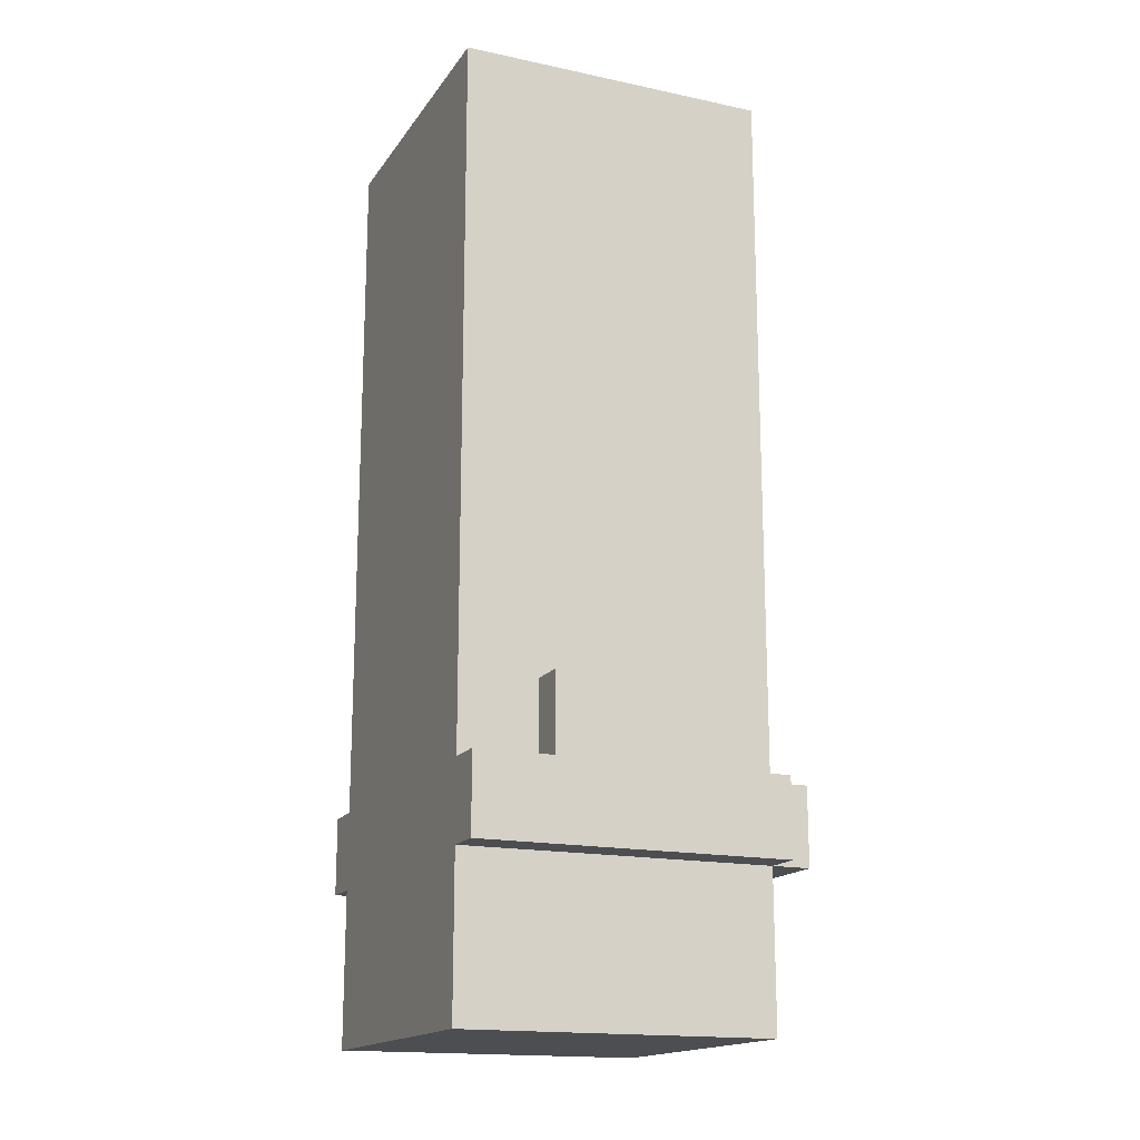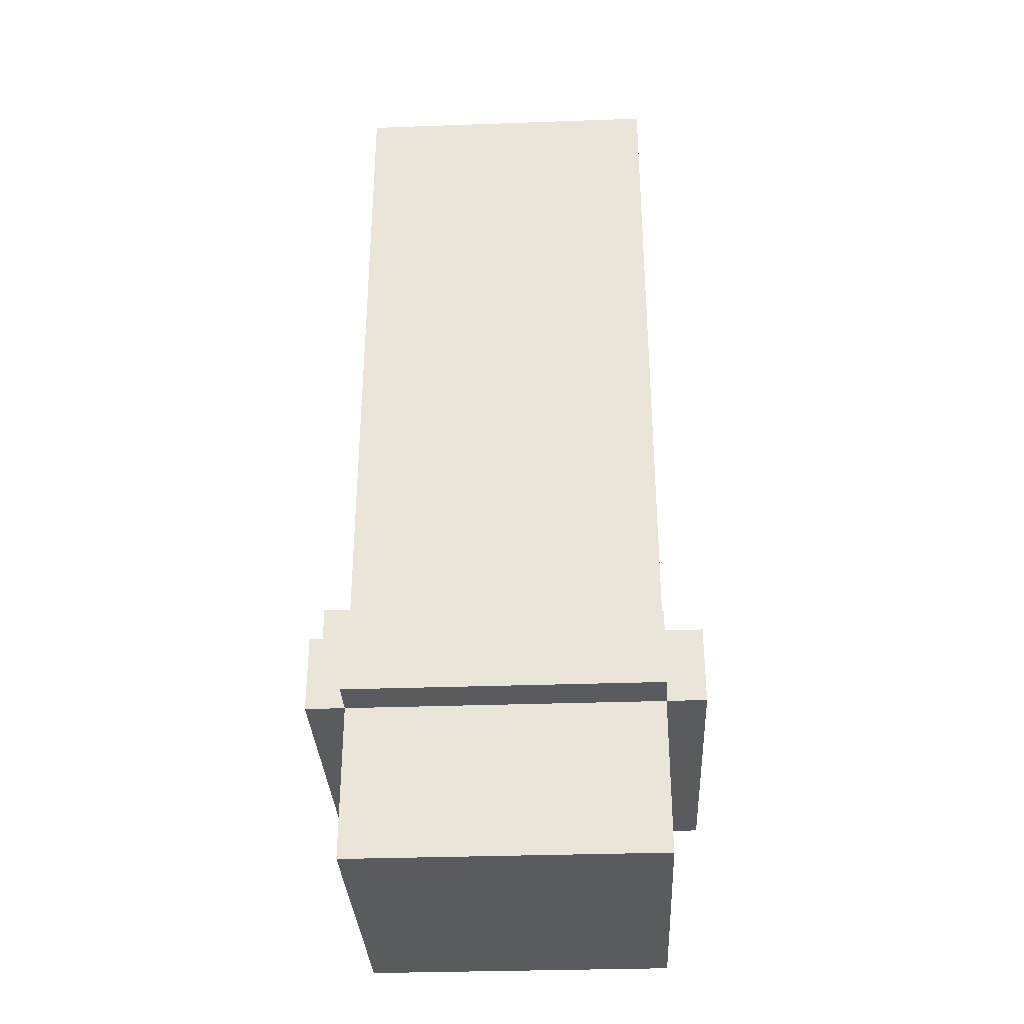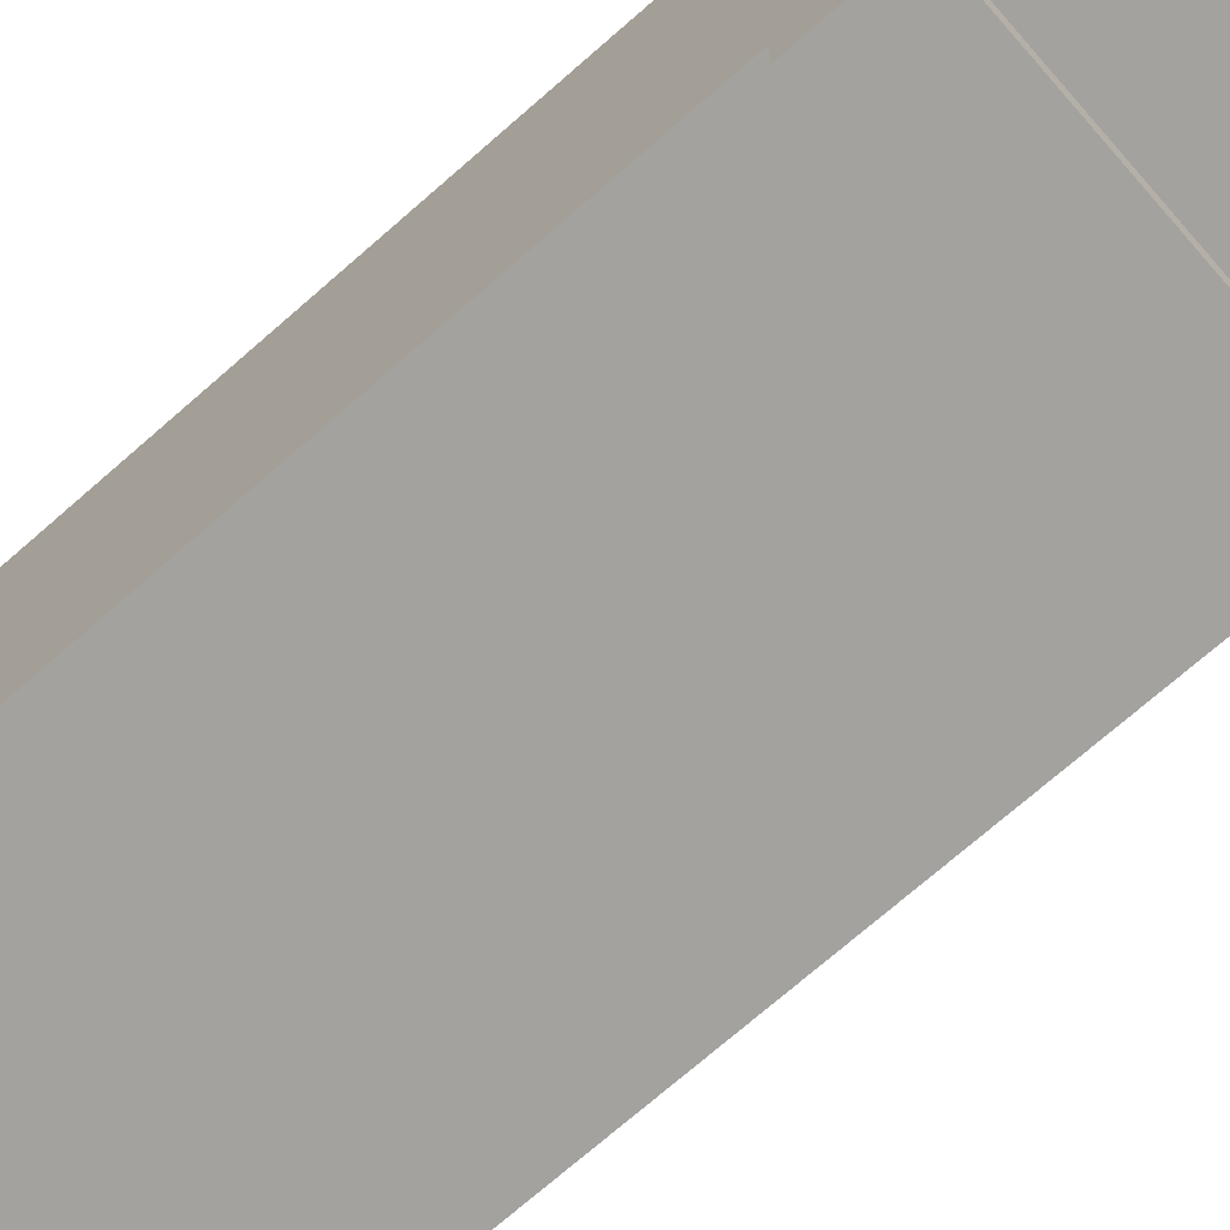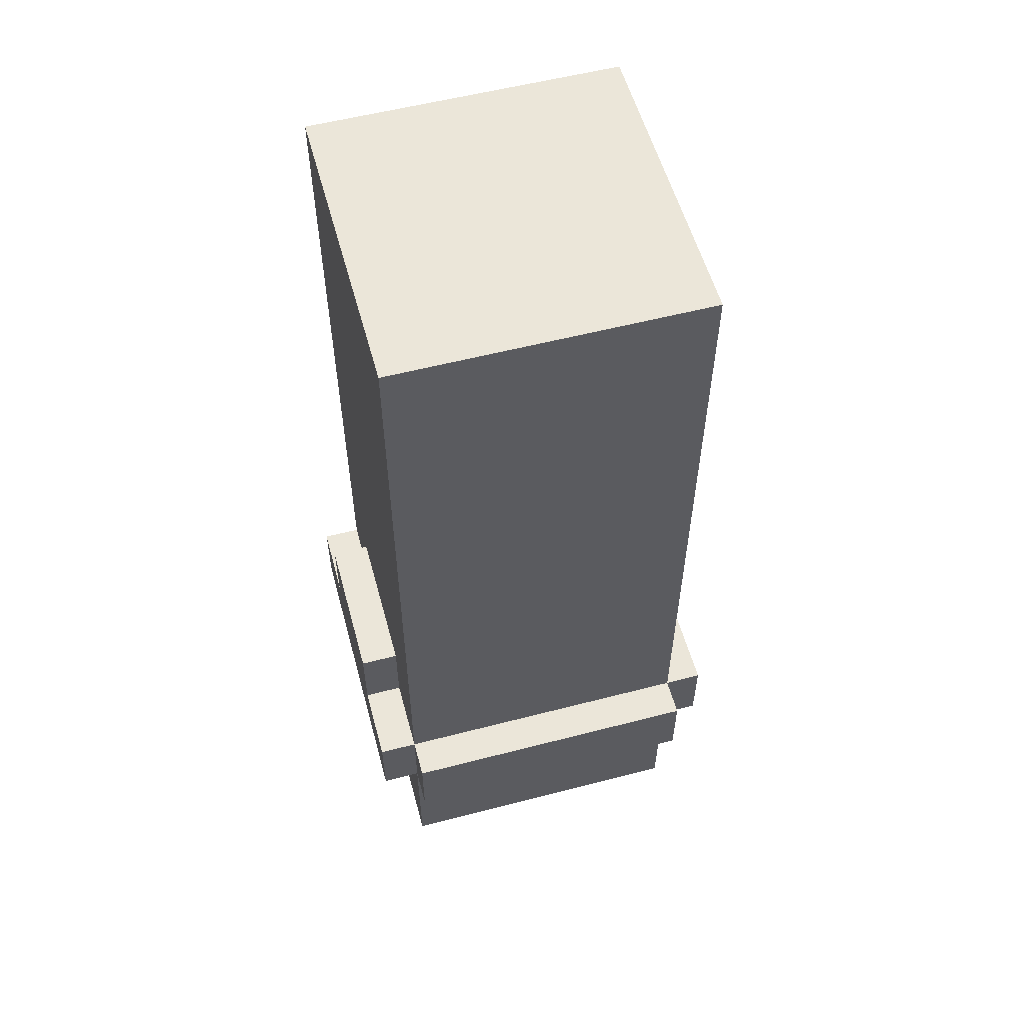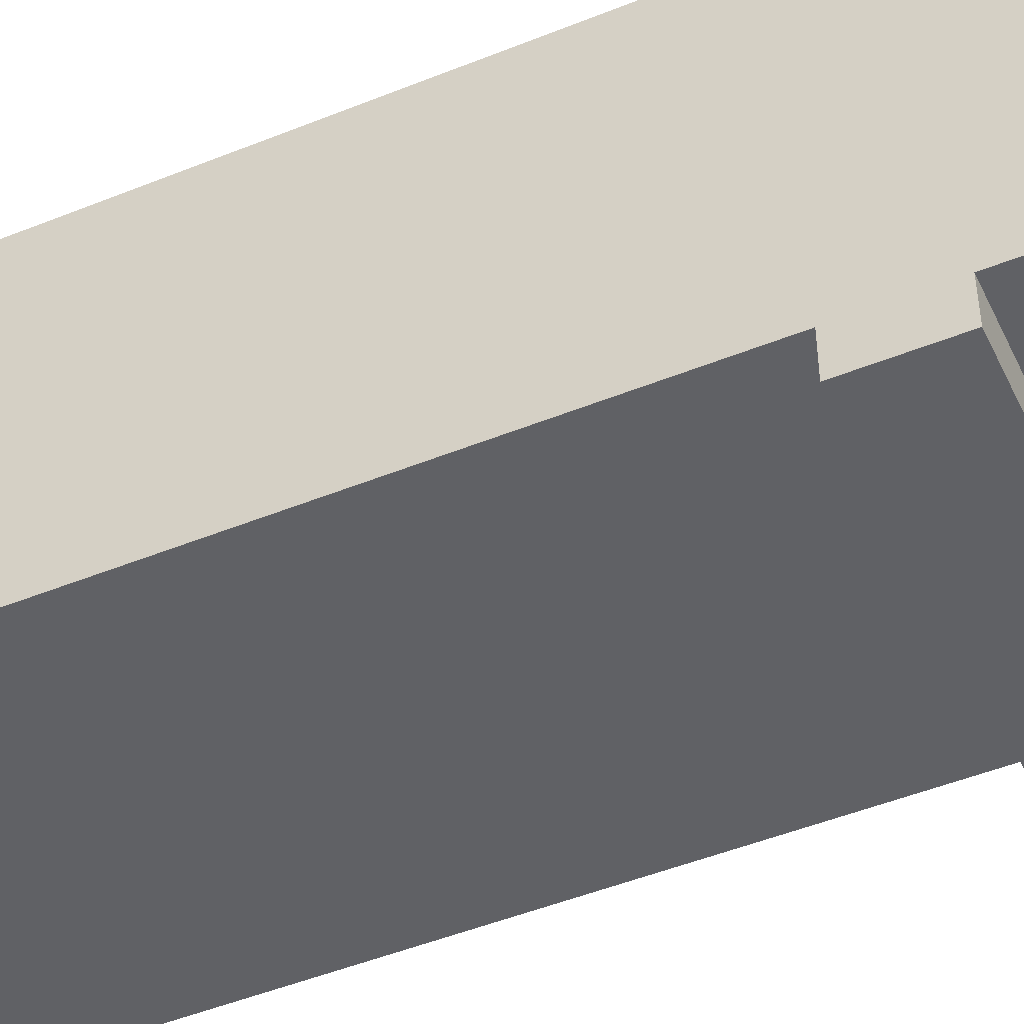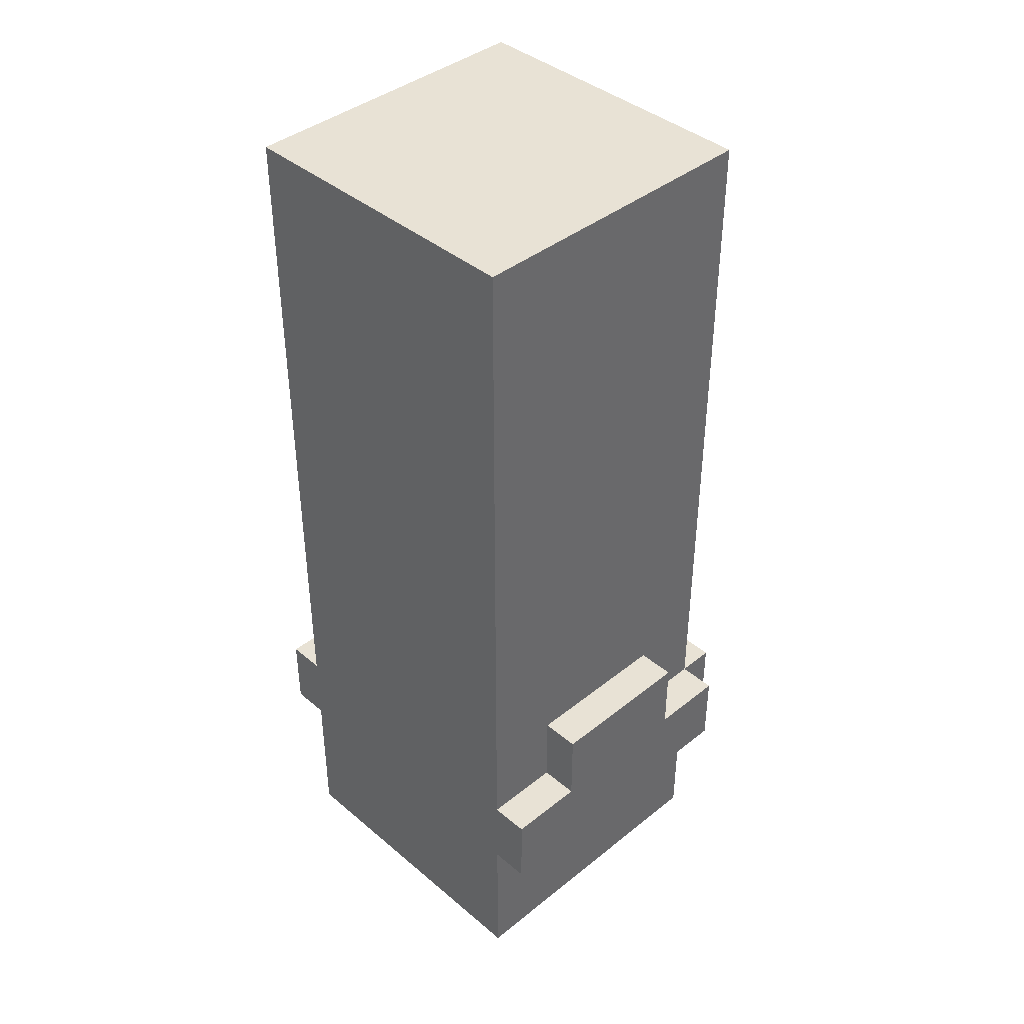
<metadata>
{"format":"obj","ext":"obj","renderer":"f3d","projection":"perspective","resolution":1024,"background":"white","views":[{"elev":-16.7,"azim":-23.3,"up":"+Y"},{"elev":-33.2,"azim":92.8,"up":"+Y"},{"elev":-72.4,"azim":-48.8,"up":"+Z"},{"elev":56.4,"azim":74.8,"up":"+Y"},{"elev":-47.8,"azim":-65.5,"up":"+Z"},{"elev":40.7,"azim":-44.3,"up":"+Y"}]}
</metadata>
<code>
o
v -0.5 -0.6 0.4
v -0.5 -0.6 -0.4
v -0.5 -0.4 0.4
v -0.5 -0.4 0.2
v -0.5 -0.4 -0.2
v -0.5 -0.4 -0.4
v -0.5 -0.2 0.5
v -0.5 -0.2 0.4
v -0.5 -0.2 -0.4
v -0.5 -0.2 -0.5
v -0.5 -5.96e-08 0.5
v -0.5 -5.96e-08 0.4
v -0.5 -5.96e-08 0.2
v -0.5 -5.96e-08 -0.2
v -0.5 -5.96e-08 -0.4
v -0.5 -5.96e-08 -0.5
v -0.5 1.6 0.4
v -0.5 1.6 -0.4
v -0.5 1.8 0.4
v -0.5 1.8 -0.4
v -0.3 -5.96e-08 0.5
v -0.3 -5.96e-08 0.4
v -0.3 0.2 0.5
v -0.3 0.2 0.4
v 0.1 -5.96e-08 0.5
v 0.1 -5.96e-08 0.4
v 0.1 0.2 0.5
v 0.1 0.2 0.4
v 0.3 -0.6 0.4
v 0.3 -0.6 -0.4
v 0.3 -0.4 0.4
v 0.3 -0.4 -0.4
v 0.3 -0.2 0.5
v 0.3 -0.2 0.4
v 0.3 -0.2 -0.4
v 0.3 -0.2 -0.5
v 0.3 -5.96e-08 0.5
v 0.3 -5.96e-08 0.4
v 0.3 -5.96e-08 -0.4
v 0.3 -5.96e-08 -0.5
v 0.3 1.8 0.4
v 0.3 1.8 -0.4
v 0.4 -0.2 0.4
v 0.4 -0.2 -0.4
v 0.4 -5.96e-08 0.4
v 0.4 -5.96e-08 -0.4
v -0.5 -0.2 0.5
v -0.5 -5.96e-08 0.5
v -0.3 -0.2 0.5
v -0.3 -5.96e-08 0.5
v -0.3 0.2 0.5
v 0.1 -0.2 0.5
v 0.1 -5.96e-08 0.5
v 0.1 0.2 0.5
v 0.3 -0.2 0.5
v 0.3 -5.96e-08 0.5
v -0.5 -0.6 0.4
v -0.5 -0.4 0.4
v -0.5 -0.2 0.4
v -0.5 -5.96e-08 0.4
v -0.5 1.6 0.4
v -0.5 1.8 0.4
v -0.3 -0.4 0.4
v -0.3 -0.2 0.4
v -0.3 -5.96e-08 0.4
v -0.3 0.2 0.4
v -0.3 1.6 0.4
v -0.1 0.2 0.4
v -0.1 1.6 0.4
v -0.1 1.8 0.4
v 0.1 -0.4 0.4
v 0.1 -0.2 0.4
v 0.1 -5.96e-08 0.4
v 0.1 0.2 0.4
v 0.3 -0.6 0.4
v 0.3 -0.4 0.4
v 0.3 -0.2 0.4
v 0.3 -5.96e-08 0.4
v 0.3 1.8 0.4
v 0.4 -0.2 0.4
v 0.4 -5.96e-08 0.4
v -0.5 -0.6 -0.4
v -0.5 -0.4 -0.4
v -0.5 -0.2 -0.4
v -0.5 -5.96e-08 -0.4
v -0.5 1.6 -0.4
v -0.5 1.8 -0.4
v -0.3 -0.4 -0.4
v -0.3 -0.2 -0.4
v -0.3 -5.96e-08 -0.4
v -0.3 1.6 -0.4
v -0.1 -5.96e-08 -0.4
v -0.1 1.6 -0.4
v -0.1 1.8 -0.4
v 0.3 -0.6 -0.4
v 0.3 -0.4 -0.4
v 0.3 -0.2 -0.4
v 0.3 -5.96e-08 -0.4
v 0.3 1.8 -0.4
v 0.4 -0.2 -0.4
v 0.4 -5.96e-08 -0.4
v -0.5 -0.2 -0.5
v -0.5 -5.96e-08 -0.5
v -0.3 -0.2 -0.5
v -0.3 -5.96e-08 -0.5
v 0.3 -0.2 -0.5
v 0.3 -5.96e-08 -0.5
v -0.5 -0.6 0.4
v 0.3 -0.6 0.4
v -0.5 -0.6 -0.4
v 0.3 -0.6 -0.4
v -0.5 -0.2 0.5
v -0.3 -0.2 0.5
v 0.1 -0.2 0.5
v 0.3 -0.2 0.5
v -0.5 -0.2 0.4
v -0.3 -0.2 0.4
v 0.1 -0.2 0.4
v 0.3 -0.2 0.4
v 0.4 -0.2 0.4
v -0.5 -0.2 -0.4
v -0.3 -0.2 -0.4
v 0.3 -0.2 -0.4
v 0.4 -0.2 -0.4
v -0.5 -0.2 -0.5
v -0.3 -0.2 -0.5
v 0.3 -0.2 -0.5
v -0.5 -5.96e-08 0.5
v -0.3 -5.96e-08 0.5
v 0.1 -5.96e-08 0.5
v 0.3 -5.96e-08 0.5
v -0.5 -5.96e-08 0.4
v -0.3 -5.96e-08 0.4
v 0.1 -5.96e-08 0.4
v 0.3 -5.96e-08 0.4
v 0.4 -5.96e-08 0.4
v -0.5 -5.96e-08 -0.4
v -0.3 -5.96e-08 -0.4
v -0.1 -5.96e-08 -0.4
v 0.3 -5.96e-08 -0.4
v 0.4 -5.96e-08 -0.4
v -0.5 -5.96e-08 -0.5
v -0.3 -5.96e-08 -0.5
v 0.3 -5.96e-08 -0.5
v -0.3 0.2 0.5
v 0.1 0.2 0.5
v -0.3 0.2 0.4
v -0.1 0.2 0.4
v 0.1 0.2 0.4
v -0.5 1.8 0.4
v -0.1 1.8 0.4
v 0.3 1.8 0.4
v -0.5 1.8 -0.4
v -0.1 1.8 -0.4
v 0.3 1.8 -0.4
f 3 2 1
f 4 2 3
f 5 2 4
f 6 2 5
f 8 4 3
f 9 6 5
f 11 8 7
f 12 4 8
f 12 8 11
f 13 5 4
f 13 4 12
f 14 9 5
f 14 5 13
f 14 10 9
f 15 10 14
f 16 10 15
f 17 13 12
f 17 15 14
f 17 14 13
f 18 15 17
f 19 18 17
f 20 18 19
f 23 22 21
f 24 22 23
f 25 26 27
f 27 26 28
f 29 30 31
f 31 30 32
f 31 32 34
f 34 32 35
f 33 34 37
f 37 34 38
f 35 36 39
f 39 36 40
f 38 39 41
f 41 39 42
f 43 44 45
f 45 44 46
f 49 48 47
f 50 48 49
f 52 50 49
f 53 51 50
f 53 50 52
f 54 51 53
f 55 53 52
f 56 53 55
f 63 58 57
f 63 59 58
f 64 59 63
f 65 61 60
f 66 61 65
f 67 62 61
f 67 61 66
f 68 67 66
f 69 62 67
f 69 67 68
f 70 62 69
f 71 64 63
f 71 63 57
f 72 64 71
f 74 70 69
f 74 69 68
f 75 71 57
f 76 72 71
f 76 71 75
f 77 72 76
f 78 74 73
f 79 70 74
f 79 74 78
f 80 78 77
f 81 78 80
f 82 83 88
f 83 84 88
f 88 84 89
f 85 86 90
f 86 87 91
f 90 86 91
f 90 91 92
f 91 87 93
f 92 91 93
f 93 87 94
f 82 88 95
f 88 89 96
f 95 88 96
f 96 89 97
f 92 93 98
f 93 94 98
f 98 94 99
f 97 98 100
f 100 98 101
f 102 103 104
f 104 103 105
f 104 105 106
f 106 105 107
f 110 109 108
f 111 109 110
f 116 113 112
f 117 114 113
f 117 113 116
f 118 115 114
f 118 114 117
f 119 115 118
f 123 120 119
f 124 120 123
f 125 122 121
f 126 123 122
f 126 122 125
f 127 123 126
f 128 129 132
f 132 129 133
f 130 131 134
f 134 131 135
f 135 136 140
f 140 136 141
f 137 138 142
f 138 139 143
f 142 138 143
f 139 140 143
f 143 140 144
f 145 146 147
f 147 146 148
f 148 146 149
f 150 151 153
f 151 152 154
f 153 151 154
f 154 152 155

</code>
